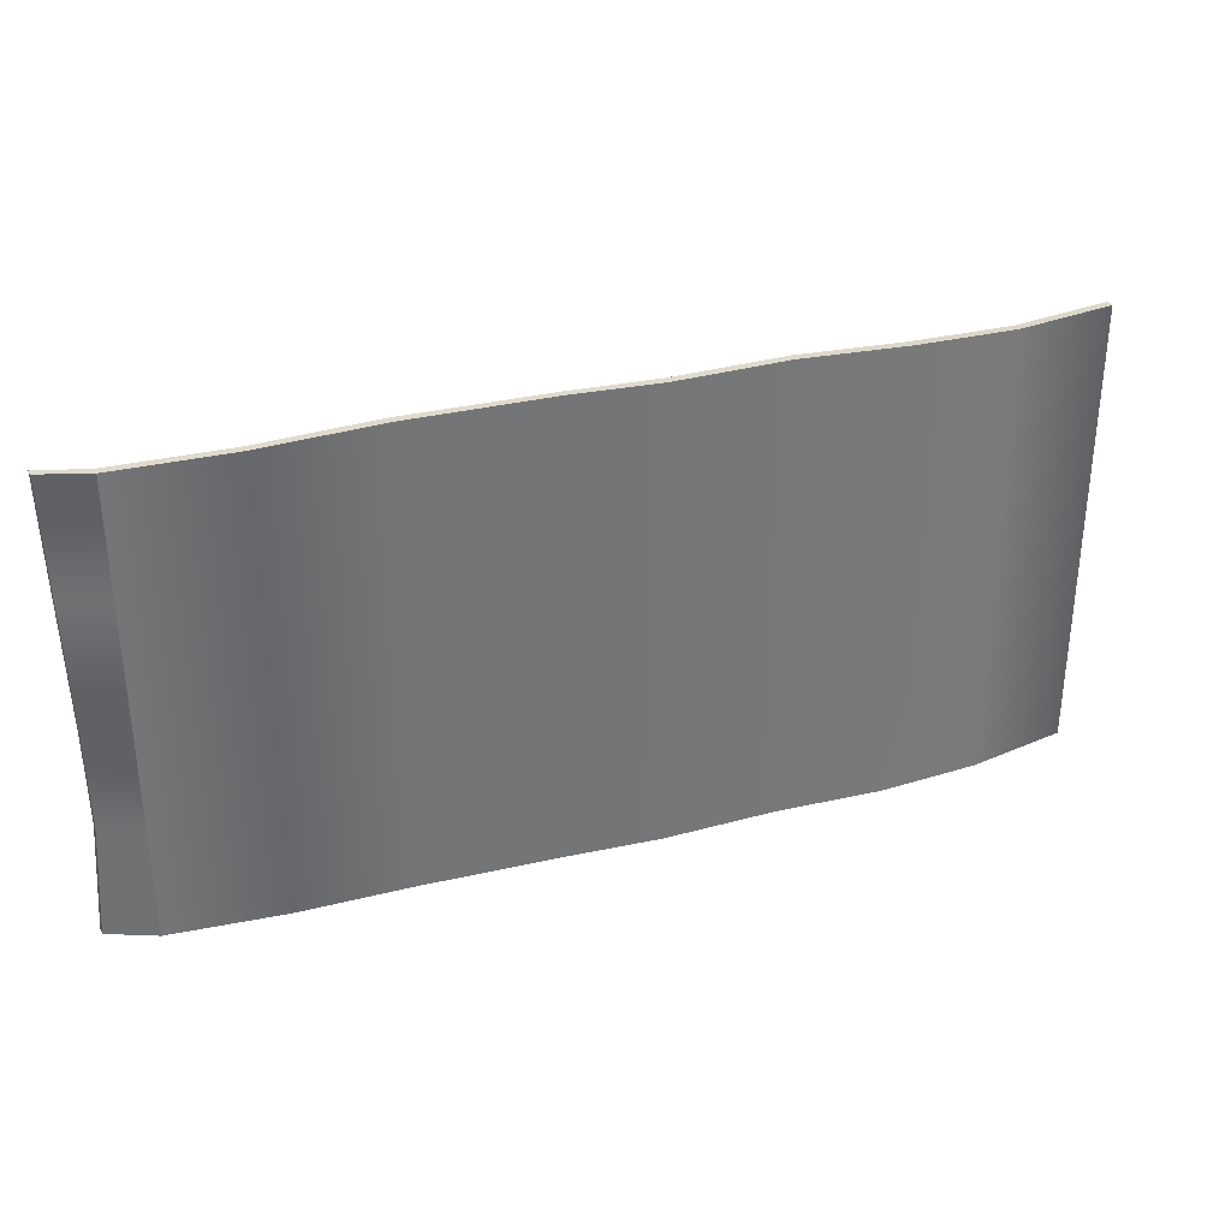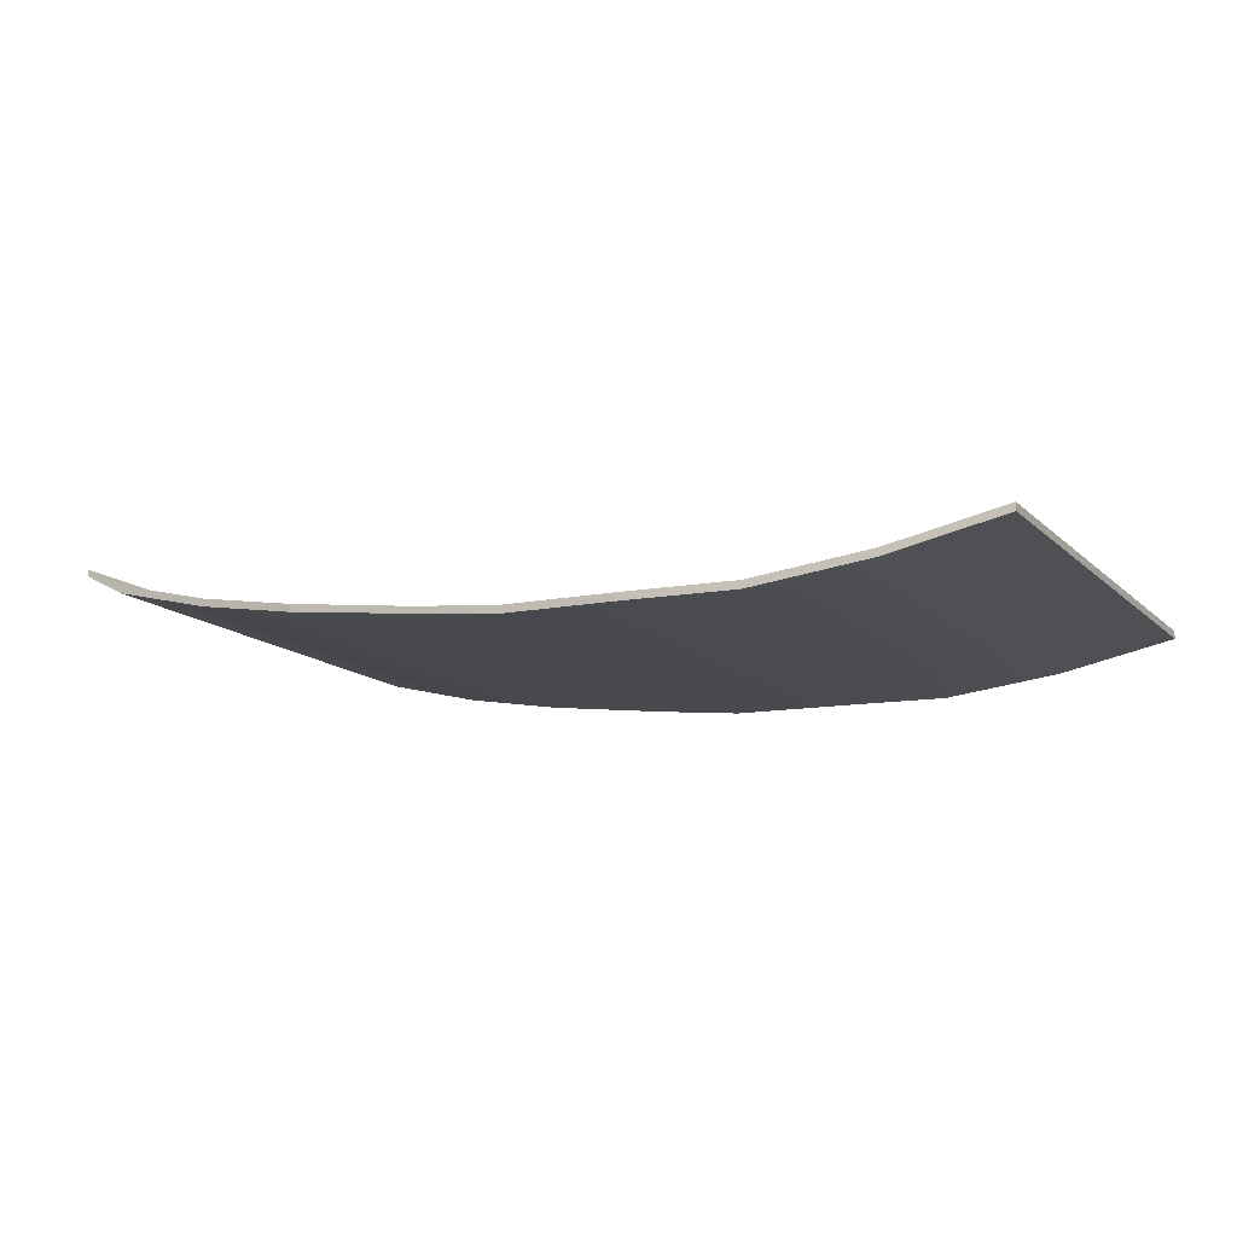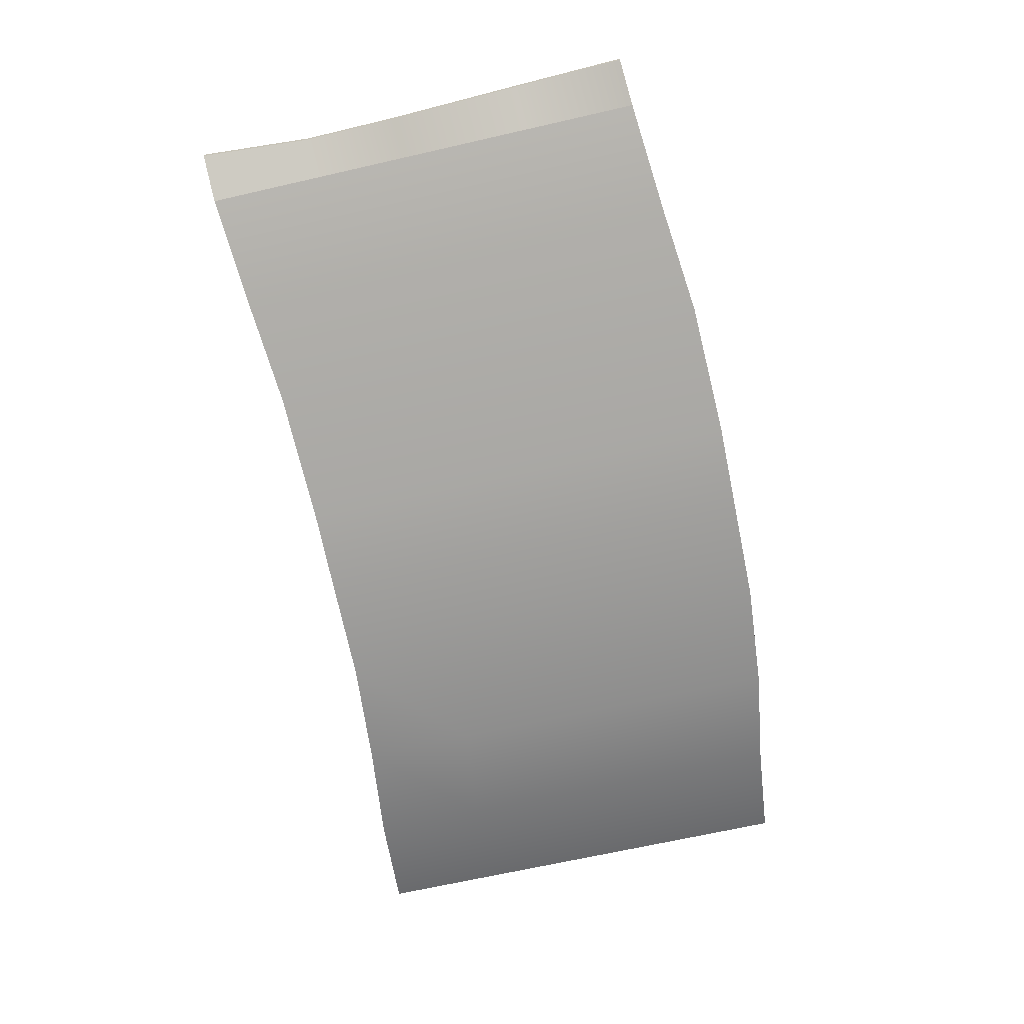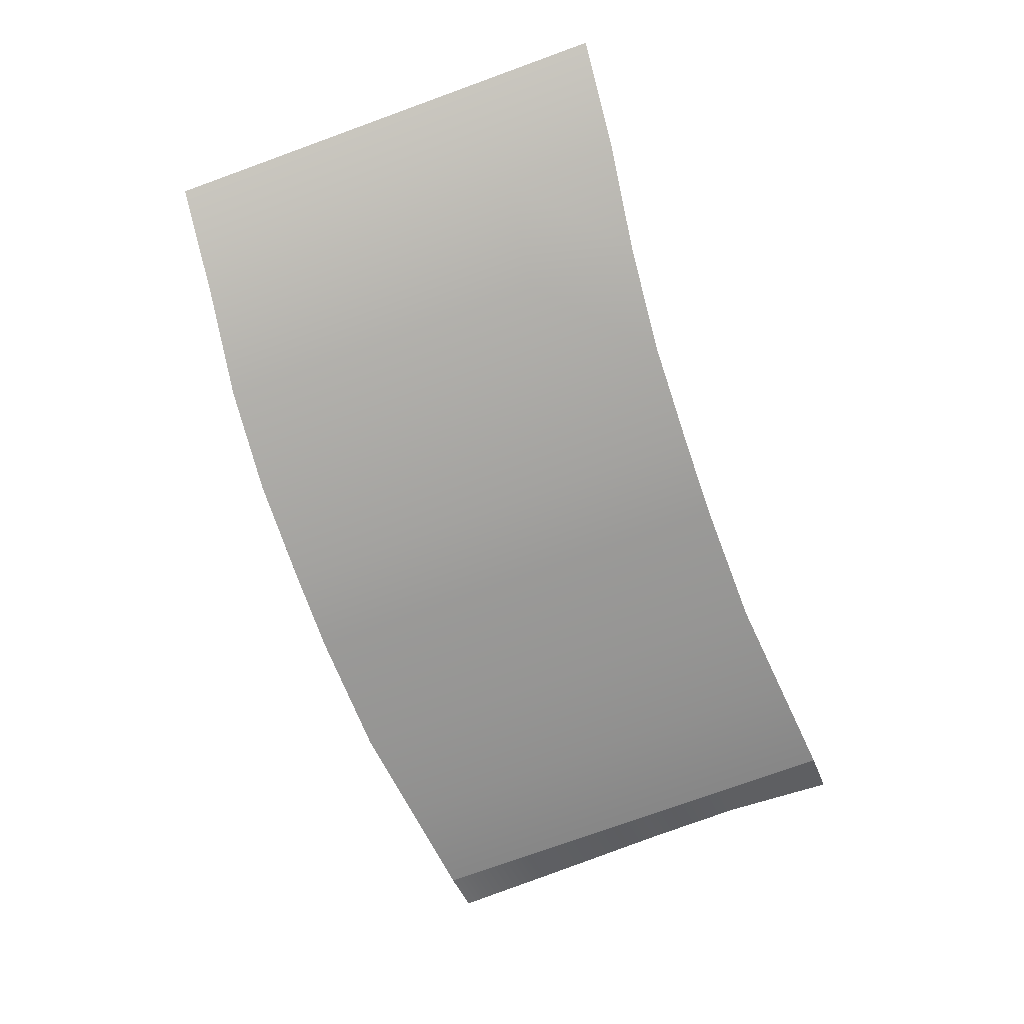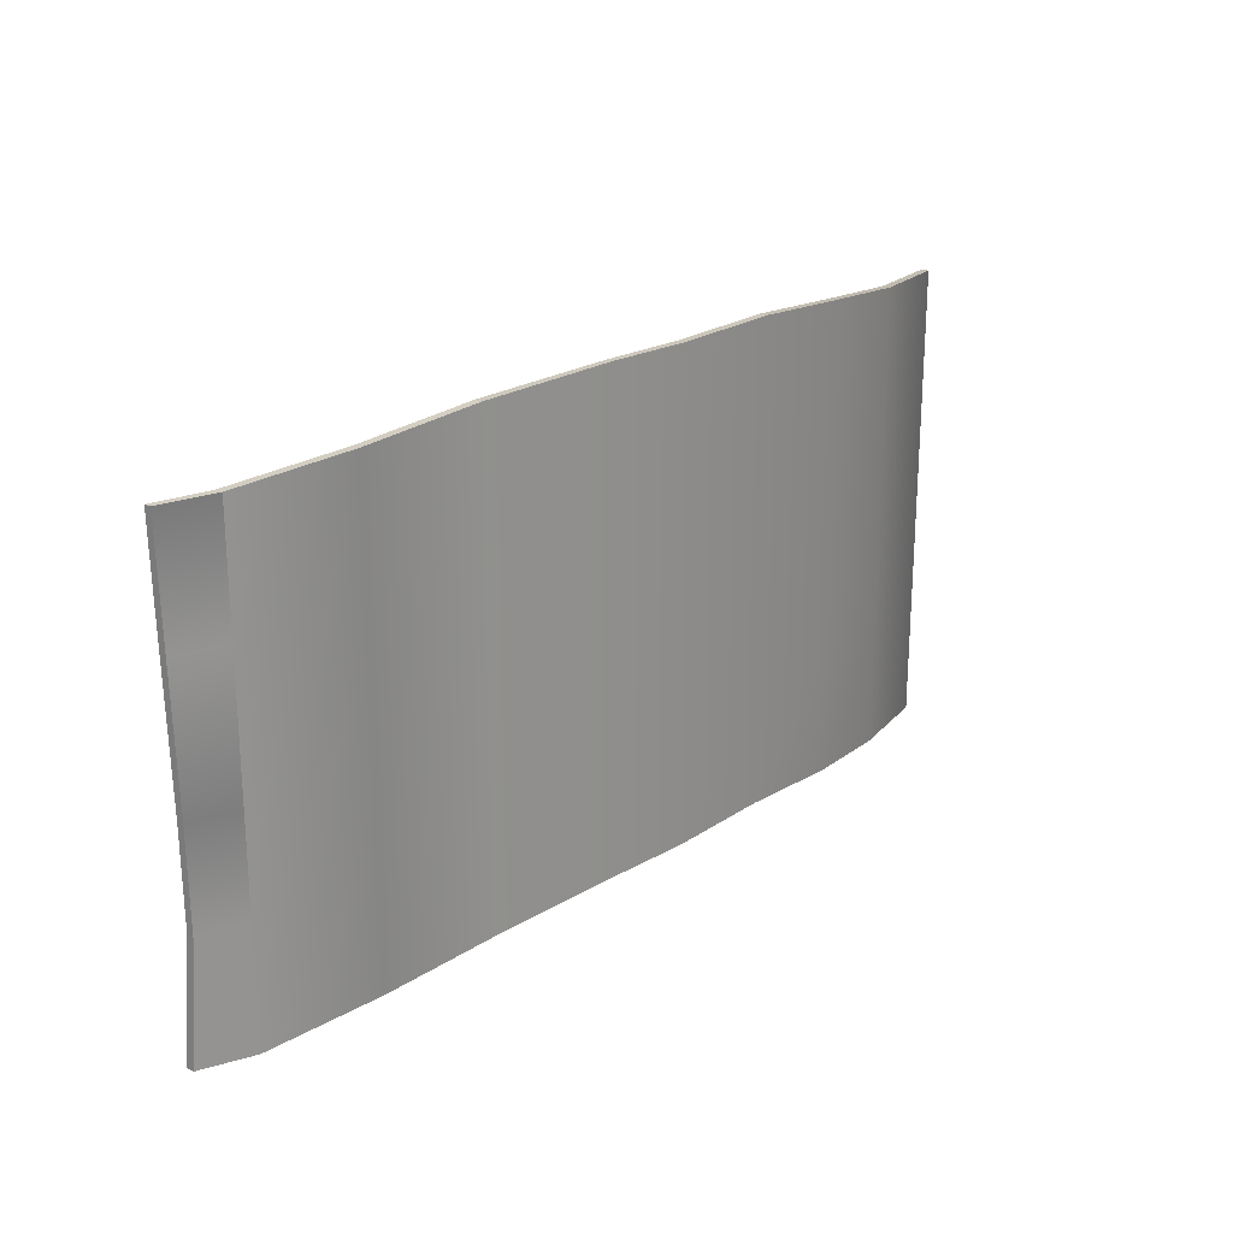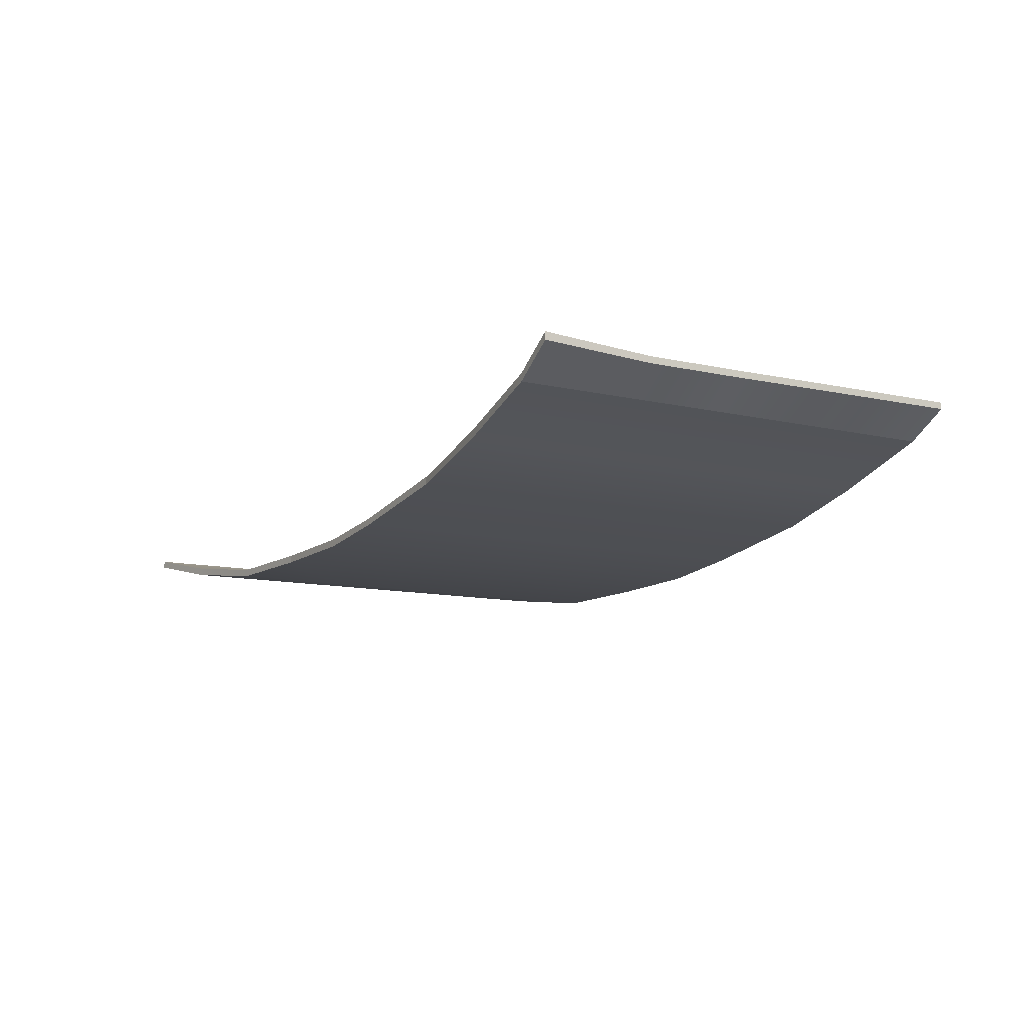
<metadata>
{"format":"obj","ext":"obj","renderer":"f3d","projection":"perspective","resolution":1024,"background":"white","views":[{"elev":33.8,"azim":-23.9,"up":"+Z"},{"elev":-14.5,"azim":28.8,"up":"+Y"},{"elev":-67.3,"azim":-77.1,"up":"+Y"},{"elev":-76.5,"azim":109.8,"up":"+Y"},{"elev":22.8,"azim":-52.3,"up":"+Z"},{"elev":-10.9,"azim":-120.4,"up":"+Y"}]}
</metadata>
<code>
g Flag
v 1.022 -0.2886 -2.565
v 1.022 -0.2886 -0.9959
v 2.513 -0.6873 -0.8673
v 2.513 -0.6873 -2.436
v 4.005 -0.9831 -2.282
v 4.005 -0.9831 -0.713
v 5.831 -1.24 -0.6744
v 5.831 -1.24 -2.243
v 2.513 -0.6873 -4.25
v 1.022 -0.2886 -4.378
v 4.005 -0.9831 -4.108
v 5.831 -1.24 -4.07
v 7.002 -1.382 -2.269
v 5.831 -1.24 -0.6744
v 7.002 -1.382 -0.7001
v 8.494 -1.42 -0.7259
v 8.494 -1.42 -2.295
v 9.985 -1.446 -0.8545
v 7.002 -1.382 -4.082
v 9.985 -1.446 -2.423
v 11.49 -1.24 -1.06
v 8.494 -1.42 -4.108
v 7.002 -1.382 -5.407
v 5.831 -1.24 -5.381
v 4.005 -0.9831 -5.42
v 2.513 -0.6873 -4.25
v 2.513 -0.6873 -5.574
v 1.022 -0.2886 -4.378
v 1.022 -0.2886 -5.703
v 1.022 -0.2886 -7.272
v 2.513 -0.6873 -7.13
v 4.005 -0.9831 -6.989
v 5.831 -1.24 -6.95
v 7.002 -1.382 -6.963
v 8.494 -1.42 -5.433
v 8.494 -1.42 -7.002
v 9.985 -1.446 -4.25
v 9.985 -1.446 -5.561
v 9.985 -1.446 -7.13
v 11.49 -1.24 -5.767
v 11.49 -1.24 -7.336
v 12.98 -0.9188 -7.478
v 12.98 -0.9188 -5.909
v 11.49 -1.24 -4.443
v 12.98 -0.9188 -4.597
v 12.98 -0.9188 -2.771
v 11.49 -1.24 -2.629
v 12.98 -0.9188 -1.202
v 2.513 -0.6873 -7.13
v 4.005 -0.9831 -6.989
v 4.005 -0.9316 -6.989
v 2.513 -0.6358 -7.13
v 1.022 -0.2886 -7.272
v 1.022 -0.2372 -7.272
v 2.513 -0.5844 -7.13
v 4.005 -0.8802 -6.989
v 1.022 -0.1857 -7.272
v 12.98 -0.9188 -2.771
v 12.98 -0.9188 -1.202
v 12.98 -0.8673 -1.202
v 12.98 -0.8673 -2.771
v 12.98 -0.9188 -4.597
v 12.98 -0.8159 -2.771
v 12.98 -0.8159 -1.202
v 12.98 -0.8159 -4.597
v 12.98 -0.8673 -4.597
v 12.98 -0.9188 -5.909
v 12.98 -0.8159 -5.909
v 12.98 -0.8673 -5.909
v 12.98 -0.9188 -7.478
v 12.98 -0.8159 -7.478
v 12.98 -0.8673 -7.478
v 7.002 -1.382 -0.7001
v 5.831 -1.24 -0.6744
v 5.831 -1.189 -0.6744
v 7.002 -1.33 -0.7001
v 8.494 -1.42 -0.7259
v 8.494 -1.369 -0.7259
v 8.494 -1.317 -0.7259
v 7.002 -1.279 -0.7001
v 5.831 -1.15 -0.6744
v 2.513 -0.5844 -0.8673
v 1.022 -0.1857 -0.9959
v 1.022 -0.1857 -2.565
v 2.513 -0.5844 -2.436
v 1.022 -0.1857 -4.378
v 4.005 -0.8802 -0.713
v 2.513 -0.5844 -4.25
v 4.005 -0.8802 -2.282
v 5.831 -1.15 -0.6744
v 4.005 -0.8802 -4.108
v 5.831 -1.15 -2.243
v 5.831 -1.15 -4.07
v 7.002 -1.279 -2.269
v 5.831 -1.15 -0.6744
v 7.002 -1.279 -0.7001
v 8.494 -1.317 -0.7259
v 8.494 -1.317 -2.295
v 9.985 -1.343 -0.8545
v 7.002 -1.279 -4.082
v 9.985 -1.343 -2.423
v 11.49 -1.137 -1.06
v 8.494 -1.317 -4.108
v 7.002 -1.279 -5.407
v 11.49 -1.137 -2.629
v 12.98 -0.8159 -1.202
v 12.98 -0.8159 -2.771
v 9.985 -1.343 -4.25
v 11.49 -1.137 -4.443
v 12.98 -0.8159 -4.597
v 11.49 -1.137 -5.767
v 12.98 -0.8159 -5.909
v 8.494 -1.317 -5.433
v 5.831 -1.15 -5.381
v 11.49 -1.137 -7.336
v 12.98 -0.8159 -7.478
v 9.985 -1.343 -7.13
v 9.985 -1.343 -5.561
v 8.494 -1.317 -7.002
v 7.002 -1.279 -6.963
v 5.831 -1.15 -6.95
v 4.005 -0.8802 -6.989
v 4.005 -0.8802 -5.42
v 2.513 -0.5844 -7.13
v 2.513 -0.5844 -5.574
v 2.513 -0.5844 -4.25
v 1.022 -0.1857 -7.272
v 1.022 -0.1857 -4.378
v 1.022 -0.1857 -5.703
v 12.98 -0.8673 -7.478
v 12.98 -0.8159 -7.478
v 11.49 -1.137 -7.336
v 11.49 -1.189 -7.336
v 12.98 -0.9188 -7.478
v 9.985 -1.343 -7.13
v 11.49 -1.24 -7.336
v 9.985 -1.395 -7.13
v 8.494 -1.317 -7.002
v 9.985 -1.446 -7.13
v 8.494 -1.369 -7.002
v 8.494 -1.42 -7.002
v 12.98 -0.8673 -1.202
v 11.49 -1.137 -1.06
v 12.98 -0.8159 -1.202
v 11.49 -1.189 -1.06
v 12.98 -0.9188 -1.202
v 9.985 -1.343 -0.8545
v 11.49 -1.24 -1.06
v 9.985 -1.395 -0.8545
v 8.494 -1.317 -0.7259
v 9.985 -1.446 -0.8545
v 8.494 -1.369 -0.7259
v 8.494 -1.42 -0.7259
v 7.002 -1.382 -6.963
v 8.494 -1.42 -7.002
v 8.494 -1.369 -7.002
v 7.002 -1.33 -6.963
v 8.494 -1.317 -7.002
v 7.002 -1.279 -6.963
v 5.831 -1.24 -6.95
v 5.831 -1.15 -6.95
v 5.831 -1.189 -6.95
v 4.005 -0.9831 -6.989
v 4.005 -0.8802 -6.989
v 4.005 -0.9316 -6.989
v 0.5072 0.03291 -5.741
v 0.4044 0.07149 -7.31
v 0.4044 0.1229 -7.31
v 0.5072 0.08435 -5.741
v 0.5072 0.1229 -5.741
v 0.4044 0.1744 -7.31
v 0.4944 0.03291 -4.43
v 0.5072 0.03291 -5.741
v 0.5072 0.08435 -5.741
v 0.4944 0.08435 -4.43
v 0.4429 0.03291 -2.603
v 0.4944 0.1229 -4.43
v 0.5072 0.1229 -5.741
v 0.4429 0.1229 -2.603
v 0.4429 0.08435 -2.603
v 0.4044 0.03291 -1.035
v 0.4044 0.1229 -1.035
v 0.4044 0.08435 -1.035
v 1.022 -0.2886 -7.272
v 0.4044 0.07149 -7.31
v 0.5072 0.03291 -5.741
v 1.022 -0.2886 -5.703
v 0.4944 0.03291 -4.43
v 1.022 -0.2886 -4.378
v 0.4429 0.03291 -2.603
v 1.022 -0.2886 -2.565
v 0.4044 0.03291 -1.035
v 1.022 -0.2886 -0.9959
v 1.022 -0.2886 -0.9959
v 0.4044 0.03291 -1.035
v 0.4044 0.08435 -1.035
v 1.022 -0.2372 -0.9959
v 0.4044 0.1229 -1.035
v 1.022 -0.1857 -0.9959
v 1.022 -0.1857 -0.9959
v 0.4044 0.1229 -1.035
v 0.4429 0.1229 -2.603
v 1.022 -0.1857 -2.565
v 0.4944 0.1229 -4.43
v 1.022 -0.1857 -4.378
v 0.5072 0.1229 -5.741
v 1.022 -0.1857 -5.703
v 0.4044 0.1744 -7.31
v 1.022 -0.1857 -7.272
v 0.4044 0.1744 -7.31
v 0.4044 0.1229 -7.31
v 0.4044 0.07149 -7.31
v 2.513 -0.6873 -0.8673
v 2.513 -0.6358 -0.8673
v 4.005 -0.9831 -0.713
v 4.005 -0.9316 -0.713
v 2.513 -0.5844 -0.8673
v 4.005 -0.8802 -0.713
v 4.005 -0.9831 -0.713
v 4.005 -0.9316 -0.713
v 4.005 -0.8802 -0.713
g Flag_0
f 3 2 1
f 4 3 1
f 3 4 5
f 6 3 5
f 7 6 5
f 8 7 5
f 9 4 1
f 4 9 5
f 10 9 1
f 9 11 5
f 12 8 5
f 11 12 5
f 8 12 13
f 14 8 13
f 15 14 13
f 16 15 13
f 17 16 13
f 18 16 17
f 12 19 13
f 13 19 17
f 20 18 17
f 21 18 20
f 19 22 17
f 17 22 20
f 19 12 23
f 22 19 23
f 12 11 24
f 12 24 23
f 11 25 24
f 11 26 25
f 26 27 25
f 26 28 27
f 28 29 27
f 27 29 30
f 31 27 30
f 27 31 32
f 25 27 32
f 24 25 32
f 33 24 32
f 24 33 34
f 23 24 34
f 35 23 34
f 35 22 23
f 36 35 34
f 37 22 35
f 22 37 20
f 38 35 36
f 38 37 35
f 39 38 36
f 40 38 39
f 37 38 40
f 41 40 39
f 40 41 42
f 43 40 42
f 44 37 40
f 44 40 43
f 37 44 20
f 45 44 43
f 44 45 46
f 44 47 20
f 47 44 46
f 47 21 20
f 21 47 46
f 48 21 46
f 51 50 49
f 52 51 49
f 52 49 53
f 54 52 53
f 52 55 51
f 55 52 54
f 55 56 51
f 57 55 54
f 60 59 58
f 61 60 58
f 61 58 62
f 61 63 60
f 63 64 60
f 65 63 61
f 66 61 62
f 66 65 61
f 66 62 67
f 68 65 66
f 69 66 67
f 69 68 66
f 69 67 70
f 71 68 69
f 72 69 70
f 72 71 69
f 75 74 73
f 76 75 73
f 76 73 77
f 78 76 77
f 78 79 76
f 79 80 76
f 76 80 75
f 80 81 75
f 84 83 82
f 85 84 82
f 84 85 86
f 85 82 87
f 85 88 86
f 89 85 87
f 85 89 88
f 89 87 90
f 89 91 88
f 92 89 90
f 89 92 93
f 91 89 93
f 92 94 93
f 94 92 95
f 96 94 95
f 94 96 97
f 98 94 97
f 98 97 99
f 94 100 93
f 94 98 100
f 101 98 99
f 101 99 102
f 98 103 100
f 98 101 103
f 100 104 93
f 100 103 104
f 105 101 102
f 105 102 106
f 107 105 106
f 101 108 103
f 101 105 108
f 105 107 109
f 105 109 108
f 107 110 109
f 111 109 110
f 109 111 108
f 112 111 110
f 113 103 108
f 103 113 104
f 104 114 93
f 93 114 91
f 115 111 112
f 116 115 112
f 115 117 111
f 111 118 108
f 117 118 111
f 118 113 108
f 117 119 118
f 119 113 118
f 119 120 113
f 120 104 113
f 104 120 114
f 120 121 114
f 121 122 114
f 122 123 114
f 114 123 91
f 122 124 123
f 123 125 91
f 124 125 123
f 125 126 91
f 124 127 125
f 126 125 128
f 127 129 125
f 125 129 128
f 132 131 130
f 133 132 130
f 133 130 134
f 135 132 133
f 136 133 134
f 137 135 133
f 137 133 136
f 138 135 137
f 139 137 136
f 140 138 137
f 137 139 141
f 140 137 141
f 144 143 142
f 143 145 142
f 142 145 146
f 145 143 147
f 145 148 146
f 149 145 147
f 145 149 148
f 147 150 149
f 149 151 148
f 150 152 149
f 149 152 151
f 152 153 151
f 156 155 154
f 157 156 154
f 158 156 157
f 159 158 157
f 157 154 160
f 161 159 157
f 162 157 160
f 162 161 157
f 162 160 163
f 164 161 162
f 165 162 163
f 165 164 162
g Flag_1
f 168 167 166
f 169 168 166
f 169 170 168
f 170 171 168
f 174 173 172
f 175 174 172
f 175 172 176
f 175 177 174
f 177 178 174
f 179 177 175
f 180 175 176
f 180 179 175
f 180 176 181
f 182 179 180
f 183 180 181
f 183 182 180
f 186 185 184
f 187 186 184
f 188 186 187
f 189 188 187
f 190 188 189
f 191 190 189
f 192 190 191
f 193 192 191
f 196 195 194
f 197 196 194
f 198 196 197
f 199 198 197
f 202 201 200
f 203 202 200
f 204 202 203
f 205 204 203
f 206 204 205
f 207 206 205
f 208 206 207
f 209 208 207
f 211 210 57
f 54 211 57
f 212 211 54
f 53 212 54
g Flag_2
f 197 194 213
f 214 197 213
f 214 213 215
f 216 214 215
f 214 217 197
f 217 214 216
f 217 199 197
f 218 217 216
f 220 219 74
f 75 220 74
f 75 81 220
f 81 221 220

</code>
